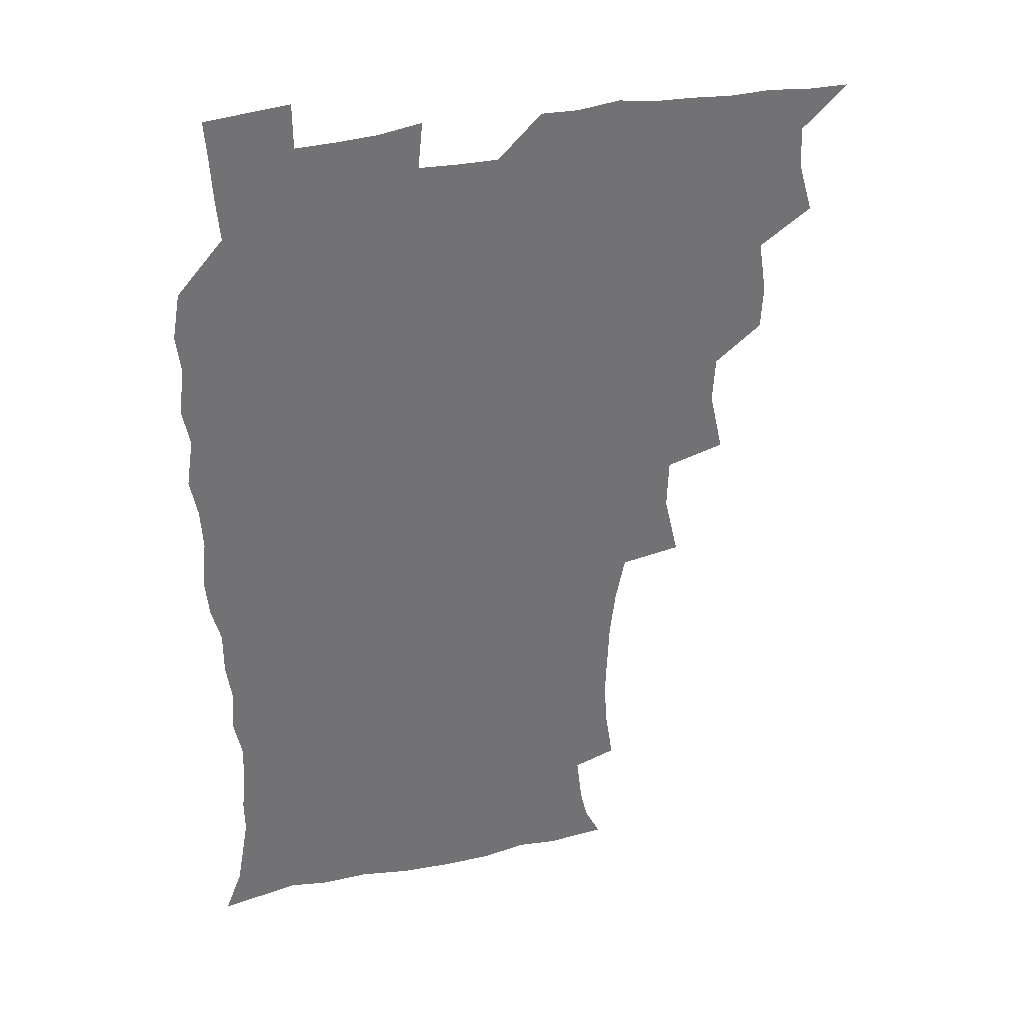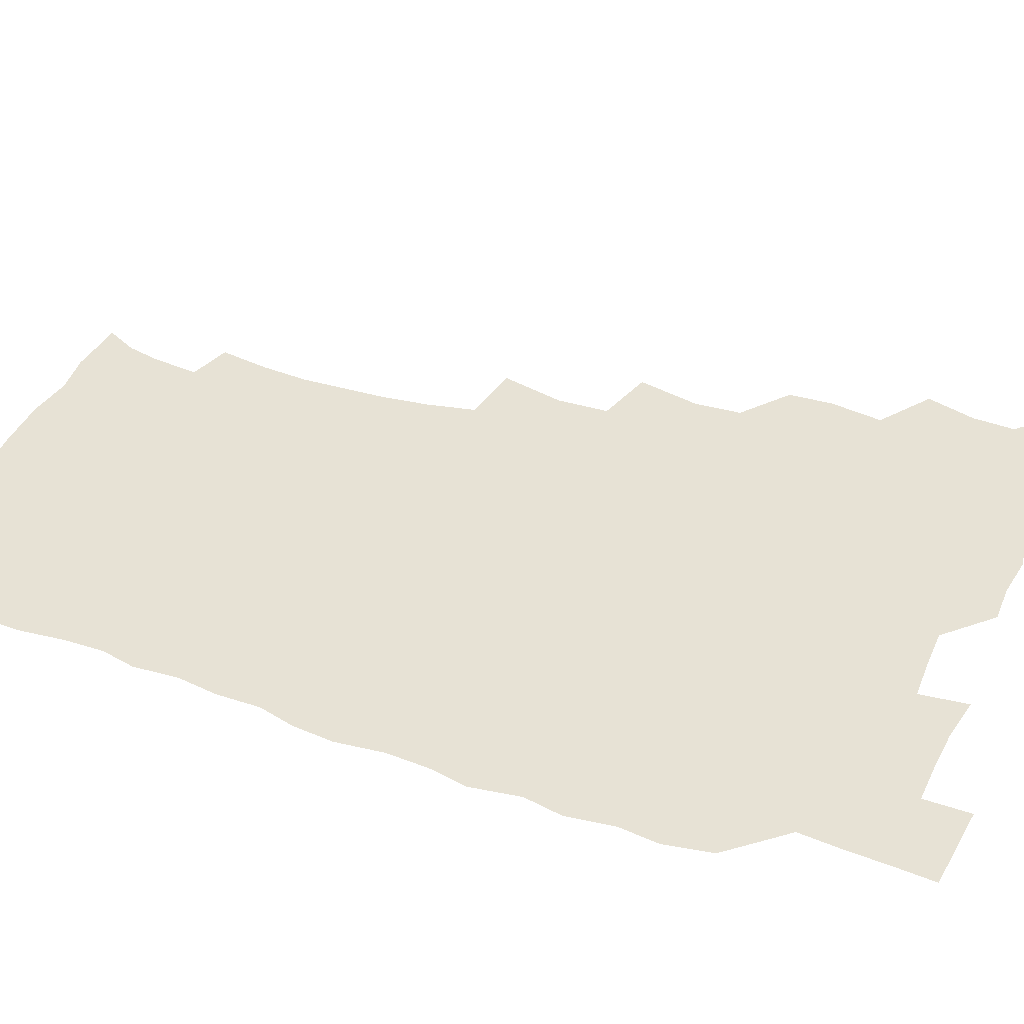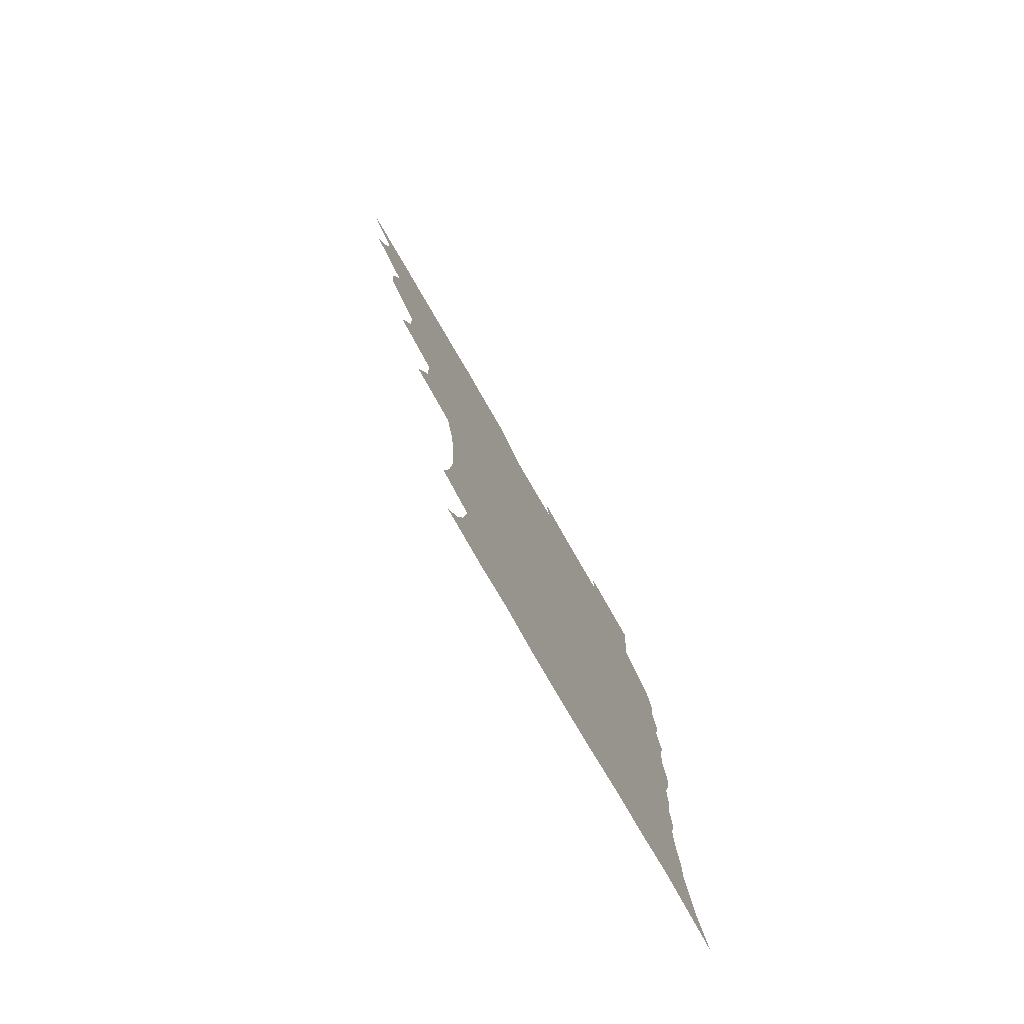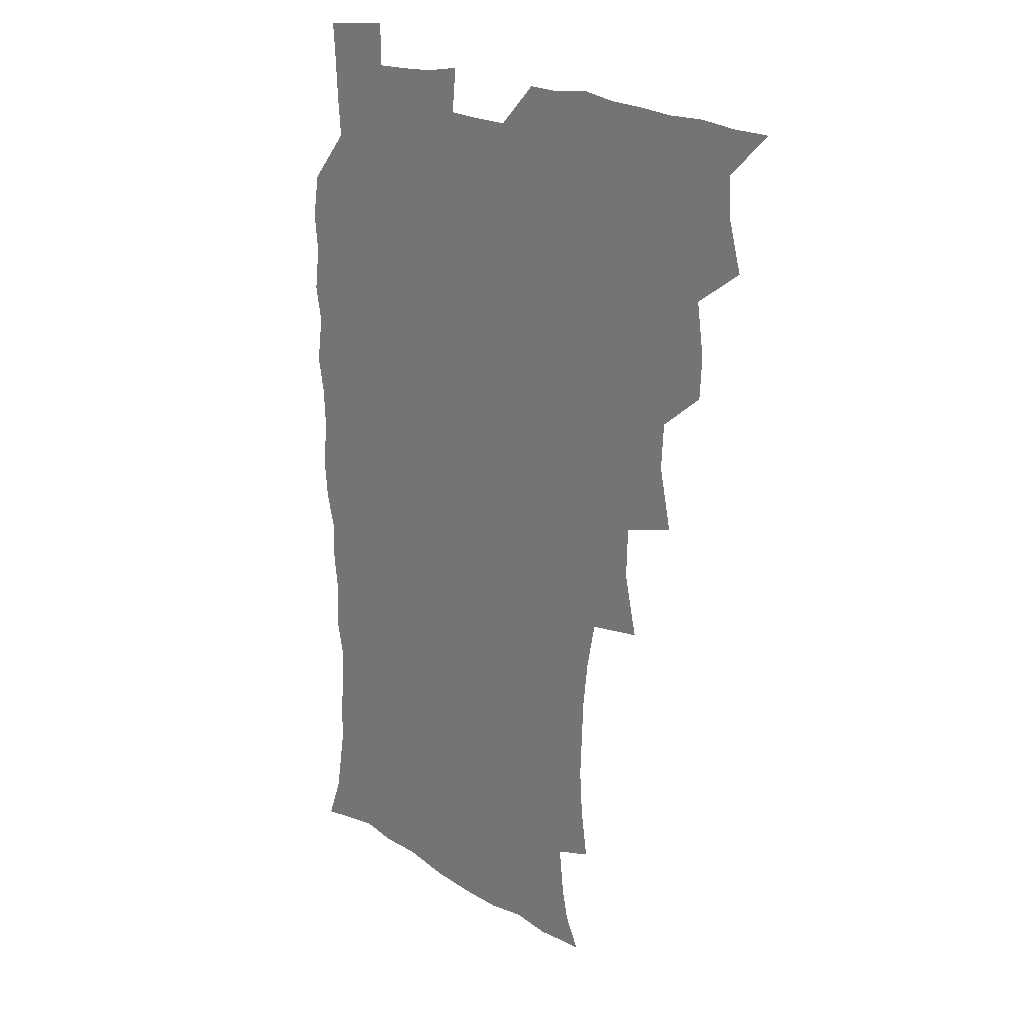
<metadata>
{"format":"obj","ext":"obj","renderer":"f3d","projection":"perspective","resolution":1024,"background":"white","views":[{"elev":34.6,"azim":164.4,"up":"+Y"},{"elev":40.5,"azim":112.1,"up":"+Z"},{"elev":-79.5,"azim":-59.8,"up":"+Y"},{"elev":20.0,"azim":-131.5,"up":"+Y"}]}
</metadata>
<code>
v 465.8 525 0
v 476.5 475.3 0
v 481.7 493.5 0
v 482.5 509.1 0
v 481.4 525.1 0
v 493.8 426.3 0
v 492.9 442.4 0
v 495.8 461.9 0
v 498 479.1 0
v 498.8 494.5 0
v 498.3 509.3 0
v 496.4 526.4 0
v 507.1 372.5 0
v 512.2 395.3 0
v 511.2 412.5 0
v 513.5 432.5 0
v 511.6 447.4 0
v 510.7 462.2 0
v 514.5 480.4 0
v 514.3 494.9 0
v 513.3 509.7 0
v 511.9 525.9 0
v 524.1 324.3 0
v 529.5 347.4 0
v 528.8 366.3 0
v 528.6 384.6 0
v 529.7 403 0
v 528.1 417.7 0
v 529.1 434.9 0
v 529.3 450.6 0
v 529.5 466 0
v 529.2 480.7 0
v 528.8 495.3 0
v 527.9 510.2 0
v 526.6 526.9 0
v 549.6 218.2 0
v 552.5 237 0
v 553.6 254 0
v 553 268.7 0
v 552.3 285.5 0
v 550.2 302.9 0
v 546.6 320.7 0
v 545.2 338.3 0
v 544.8 355.3 0
v 545.2 373.6 0
v 543.9 388.7 0
v 544 405.1 0
v 544.1 421.1 0
v 545 437.2 0
v 544.9 452.1 0
v 545.9 467.2 0
v 544.8 481.2 0
v 543.5 495.8 0
v 542.6 510.4 0
v 541.1 527.3 0
v 554.7 171.9 0
v 560.7 183.6 0
v 563.4 195.3 0
v 565.4 213.1 0
v 567.6 233.3 0
v 566.6 247.5 0
v 567.2 264.2 0
v 565.5 278 0
v 565.8 297.5 0
v 562.9 311.2 0
v 561.6 328.5 0
v 559.7 343.3 0
v 560.4 361.1 0
v 559.7 376.9 0
v 560 393.3 0
v 559.4 408.2 0
v 560.8 424.8 0
v 559.7 438.5 0
v 560.9 454.2 0
v 560.1 467.7 0
v 559.3 481.6 0
v 558.6 495.8 0
v 556.9 511.9 0
v 555.2 529.2 0
v 564.5 171.3 0
v 572.7 187.3 0
v 577.2 204.8 0
v 580.2 224.2 0
v 580.8 240.6 0
v 580.8 256.5 0
v 579.7 270.2 0
v 579.3 286.8 0
v 578.6 303.4 0
v 577.1 317.9 0
v 576.7 335 0
v 575.9 350.2 0
v 574.1 363 0
v 574 379.1 0
v 574.5 395.5 0
v 575.4 412.2 0
v 574.8 425.7 0
v 574.4 439.6 0
v 574.9 454.4 0
v 574 468 0
v 574 481.8 0
v 573 495.9 0
v 571.3 512.3 0
v 570.5 527.3 0
v 576 170.2 0
v 587.7 193.5 0
v 592.3 213.4 0
v 592.9 228.4 0
v 593.3 244.2 0
v 593 259.6 0
v 592.6 274.5 0
v 591.9 289.8 0
v 591.1 305.7 0
v 591.3 323.6 0
v 590 337 0
v 588.9 350.9 0
v 589 367.2 0
v 588.3 381.7 0
v 588.8 395.7 0
v 588.9 411.7 0
v 588.4 425.4 0
v 588.5 440 0
v 589 454.7 0
v 588.5 468.4 0
v 588.1 482.2 0
v 587.2 496.8 0
v 585.8 512.2 0
v 584.5 527.6 0
v 591.2 171.7 0
v 602.2 197 0
v 605.1 215.9 0
v 606.1 232.5 0
v 606 246.4 0
v 605.3 260.1 0
v 605.1 276.4 0
v 604.8 293 0
v 604.3 307.6 0
v 604.1 325.1 0
v 603.4 338.4 0
v 603.2 353.8 0
v 602.6 367.6 0
v 601.6 378.6 0
v 602.2 396 0
v 602.9 412.8 0
v 602.6 426.3 0
v 603.1 441.7 0
v 602.8 454.9 0
v 602.6 468.6 0
v 602.2 482.4 0
v 602.2 496.2 0
v 600.7 511.6 0
v 607.5 169 0
v 615.9 197.2 0
v 618.1 217.4 0
v 618.6 232.8 0
v 618.7 248.7 0
v 618.3 262.9 0
v 618.2 279.5 0
v 617.6 292.5 0
v 617.2 309.9 0
v 617.2 325 0
v 616.7 339.4 0
v 616.6 354.3 0
v 616.7 369.9 0
v 616.7 383.5 0
v 616.4 397.9 0
v 616.6 413.5 0
v 616.4 426.5 0
v 616.7 441.5 0
v 617 455.4 0
v 617.2 468.9 0
v 617.1 482.3 0
v 616.4 496.8 0
v 615.7 511.6 0
v 626.1 168.7 0
v 630.2 196 0
v 631.1 215.5 0
v 631.3 233.6 0
v 631.3 249.1 0
v 631.3 264.1 0
v 630.9 279.6 0
v 630.8 294.2 0
v 630.5 307.4 0
v 630 325.9 0
v 630.2 337.7 0
v 629.9 354.5 0
v 630.1 368.9 0
v 630.1 384 0
v 630.1 397.9 0
v 630.1 413 0
v 630.3 427.3 0
v 630.4 441.4 0
v 630.6 455.2 0
v 630.8 469 0
v 631 482.4 0
v 631.1 496.4 0
v 630.4 512 0
v 628.6 529.4 0
v 645 169.5 0
v 644.9 197.9 0
v 644.5 217.3 0
v 644.5 232.2 0
v 644.2 247.8 0
v 644.1 263.9 0
v 643.6 279.4 0
v 643.5 296.7 0
v 643.6 308.9 0
v 643 325.7 0
v 643.3 339.5 0
v 643.3 353.7 0
v 643.5 368.6 0
v 643.5 383.3 0
v 643.7 397.7 0
v 643.7 412.2 0
v 644 427 0
v 644.1 441.1 0
v 644.5 454.7 0
v 644.8 468.5 0
v 645.1 482.4 0
v 645.4 496.5 0
v 645.4 511 0
v 644.7 526.7 0
v 663.8 172.3 0
v 659.6 197.2 0
v 658.1 215.3 0
v 657.2 232.3 0
v 657.9 244.9 0
v 656.5 263.7 0
v 657.4 276.1 0
v 656.2 294.3 0
v 656.2 309.5 0
v 656.3 324.2 0
v 656.1 339.6 0
v 656.4 353.6 0
v 657.5 366.6 0
v 657.6 381.3 0
v 657.5 396.2 0
v 657.8 410.2 0
v 657.3 427 0
v 657.5 441.2 0
v 658.2 454.9 0
v 658.6 468.8 0
v 659.2 482.3 0
v 659.7 496.2 0
v 659.9 510.6 0
v 659.8 525.8 0
v 681.1 171.9 0
v 674.2 196 0
v 672.3 212.5 0
v 671.5 227.9 0
v 670.6 244.5 0
v 669.9 260.5 0
v 669.9 275.4 0
v 668.8 293.1 0
v 669.3 307.2 0
v 670.9 319.9 0
v 670.1 336.2 0
v 671.3 349.4 0
v 670.7 365.9 0
v 670.7 381 0
v 671.1 395.4 0
v 670.8 411 0
v 672.2 424.3 0
v 673 438.2 0
v 672.4 453.7 0
v 672.6 468 0
v 673.5 481.7 0
v 673.9 496 0
v 674.5 510.6 0
v 675 525.3 0
v 675.2 542.1 0
v 695.9 174 0
v 688.3 194.7 0
v 686.2 209.8 0
v 684.3 226.3 0
v 684.2 240.6 0
v 682.7 257.9 0
v 682.4 273.8 0
v 682.5 288.8 0
v 683.8 302 0
v 683.1 319.2 0
v 684.1 333 0
v 684 348.7 0
v 684.6 363 0
v 684.8 378.1 0
v 686 392.1 0
v 686.1 407.2 0
v 687.5 421.1 0
v 686.5 437.5 0
v 687.7 451.2 0
v 687.4 466.4 0
v 687.1 481.6 0
v 688 495.4 0
v 689.2 509.7 0
v 690.1 524.7 0
v 690.5 540.6 0
v 711.3 171.3 0
v 703.2 190.9 0
v 699.9 206.6 0
v 699 220.6 0
v 697.2 236.9 0
v 696.8 251.8 0
v 696.5 267.4 0
v 697 282.3 0
v 696.9 298 0
v 696.8 314 0
v 698.9 327.3 0
v 700 342 0
v 698.6 359 0
v 701.9 371.5 0
v 701.5 387.5 0
v 700.3 404.1 0
v 702.3 417.9 0
v 701.7 434 0
v 702.5 448.6 0
v 702.4 463.8 0
v 701.6 479.4 0
v 703.1 493.2 0
v 704.5 508.6 0
v 705.3 524 0
v 706.5 539.1 0
v 725.2 168.7 0
v 718.7 185.5 0
v 716.4 198.7 0
v 714 213.1 0
v 714.2 225.8 0
v 712.7 241.4 0
v 712.5 256.4 0
v 715.3 268.9 0
v 714.4 285.8 0
v 716.5 300.1 0
v 716.5 316.4 0
v 720.1 329.8 0
v 721.7 344.8 0
v 719.8 362.4 0
v 720.7 377.8 0
v 723.6 392.2 0
v 721 410.1 0
v 723.8 424.4 0
v 721.6 441.6 0
v 723.4 456.1 0
v 720.6 473.3 0
f 4 5 1
f 8 9 2
f 2 9 3
f 9 10 3
f 3 10 4
f 10 11 4
f 4 11 5
f 11 12 5
f 15 16 6
f 6 16 7
f 16 17 7
f 7 17 8
f 17 18 8
f 8 18 9
f 18 19 9
f 9 19 10
f 19 20 10
f 10 20 11
f 20 21 11
f 11 21 12
f 21 22 12
f 25 26 13
f 13 26 14
f 26 27 14
f 14 27 15
f 27 28 15
f 15 28 16
f 28 29 16
f 16 29 17
f 29 30 17
f 17 30 18
f 30 31 18
f 18 31 19
f 31 32 19
f 19 32 20
f 32 33 20
f 20 33 21
f 33 34 21
f 21 34 22
f 34 35 22
f 42 43 23
f 23 43 24
f 43 44 24
f 24 44 25
f 44 45 25
f 25 45 26
f 45 46 26
f 26 46 27
f 46 47 27
f 27 47 28
f 47 48 28
f 28 48 29
f 48 49 29
f 29 49 30
f 49 50 30
f 30 50 31
f 50 51 31
f 31 51 32
f 51 52 32
f 32 52 33
f 52 53 33
f 33 53 34
f 53 54 34
f 34 54 35
f 54 55 35
f 59 60 36
f 36 60 37
f 60 61 37
f 37 61 38
f 61 62 38
f 38 62 39
f 62 63 39
f 39 63 40
f 63 64 40
f 40 64 41
f 64 65 41
f 41 65 42
f 65 66 42
f 42 66 43
f 66 67 43
f 43 67 44
f 67 68 44
f 44 68 45
f 68 69 45
f 45 69 46
f 69 70 46
f 46 70 47
f 70 71 47
f 47 71 48
f 71 72 48
f 48 72 49
f 72 73 49
f 49 73 50
f 73 74 50
f 50 74 51
f 74 75 51
f 51 75 52
f 75 76 52
f 52 76 53
f 76 77 53
f 53 77 54
f 77 78 54
f 54 78 55
f 78 79 55
f 56 80 57
f 80 81 57
f 57 81 58
f 81 82 58
f 58 82 59
f 82 83 59
f 59 83 60
f 83 84 60
f 60 84 61
f 84 85 61
f 61 85 62
f 85 86 62
f 62 86 63
f 86 87 63
f 63 87 64
f 87 88 64
f 64 88 65
f 88 89 65
f 65 89 66
f 89 90 66
f 66 90 67
f 90 91 67
f 67 91 68
f 91 92 68
f 68 92 69
f 92 93 69
f 69 93 70
f 93 94 70
f 70 94 71
f 94 95 71
f 71 95 72
f 95 96 72
f 72 96 73
f 96 97 73
f 73 97 74
f 97 98 74
f 74 98 75
f 98 99 75
f 75 99 76
f 99 100 76
f 76 100 77
f 100 101 77
f 77 101 78
f 101 102 78
f 78 102 79
f 102 103 79
f 80 104 81
f 104 105 81
f 81 105 82
f 105 106 82
f 82 106 83
f 106 107 83
f 83 107 84
f 107 108 84
f 84 108 85
f 108 109 85
f 85 109 86
f 109 110 86
f 86 110 87
f 110 111 87
f 87 111 88
f 111 112 88
f 88 112 89
f 112 113 89
f 89 113 90
f 113 114 90
f 90 114 91
f 114 115 91
f 91 115 92
f 115 116 92
f 92 116 93
f 116 117 93
f 93 117 94
f 117 118 94
f 94 118 95
f 118 119 95
f 95 119 96
f 119 120 96
f 96 120 97
f 120 121 97
f 97 121 98
f 121 122 98
f 98 122 99
f 122 123 99
f 99 123 100
f 123 124 100
f 100 124 101
f 124 125 101
f 101 125 102
f 125 126 102
f 102 126 103
f 126 127 103
f 104 128 105
f 128 129 105
f 105 129 106
f 129 130 106
f 106 130 107
f 130 131 107
f 107 131 108
f 131 132 108
f 108 132 109
f 132 133 109
f 109 133 110
f 133 134 110
f 110 134 111
f 134 135 111
f 111 135 112
f 135 136 112
f 112 136 113
f 136 137 113
f 113 137 114
f 137 138 114
f 114 138 115
f 138 139 115
f 115 139 116
f 139 140 116
f 116 140 117
f 140 141 117
f 117 141 118
f 141 142 118
f 118 142 119
f 142 143 119
f 119 143 120
f 143 144 120
f 120 144 121
f 144 145 121
f 121 145 122
f 145 146 122
f 122 146 123
f 146 147 123
f 123 147 124
f 147 148 124
f 124 148 125
f 148 149 125
f 125 149 126
f 149 150 126
f 126 150 127
f 128 151 129
f 151 152 129
f 129 152 130
f 152 153 130
f 130 153 131
f 153 154 131
f 131 154 132
f 154 155 132
f 132 155 133
f 155 156 133
f 133 156 134
f 156 157 134
f 134 157 135
f 157 158 135
f 135 158 136
f 158 159 136
f 136 159 137
f 159 160 137
f 137 160 138
f 160 161 138
f 138 161 139
f 161 162 139
f 139 162 140
f 162 163 140
f 140 163 141
f 163 164 141
f 141 164 142
f 164 165 142
f 142 165 143
f 165 166 143
f 143 166 144
f 166 167 144
f 144 167 145
f 167 168 145
f 145 168 146
f 168 169 146
f 146 169 147
f 169 170 147
f 147 170 148
f 170 171 148
f 148 171 149
f 171 172 149
f 149 172 150
f 172 173 150
f 151 174 152
f 174 175 152
f 152 175 153
f 175 176 153
f 153 176 154
f 176 177 154
f 154 177 155
f 177 178 155
f 155 178 156
f 178 179 156
f 156 179 157
f 179 180 157
f 157 180 158
f 180 181 158
f 158 181 159
f 181 182 159
f 159 182 160
f 182 183 160
f 160 183 161
f 183 184 161
f 161 184 162
f 184 185 162
f 162 185 163
f 185 186 163
f 163 186 164
f 186 187 164
f 164 187 165
f 187 188 165
f 165 188 166
f 188 189 166
f 166 189 167
f 189 190 167
f 167 190 168
f 190 191 168
f 168 191 169
f 191 192 169
f 169 192 170
f 192 193 170
f 170 193 171
f 193 194 171
f 171 194 172
f 194 195 172
f 172 195 173
f 195 196 173
f 174 198 175
f 198 199 175
f 175 199 176
f 199 200 176
f 176 200 177
f 200 201 177
f 177 201 178
f 201 202 178
f 178 202 179
f 202 203 179
f 179 203 180
f 203 204 180
f 180 204 181
f 204 205 181
f 181 205 182
f 205 206 182
f 182 206 183
f 206 207 183
f 183 207 184
f 207 208 184
f 184 208 185
f 208 209 185
f 185 209 186
f 209 210 186
f 186 210 187
f 210 211 187
f 187 211 188
f 211 212 188
f 188 212 189
f 212 213 189
f 189 213 190
f 213 214 190
f 190 214 191
f 214 215 191
f 191 215 192
f 215 216 192
f 192 216 193
f 216 217 193
f 193 217 194
f 217 218 194
f 194 218 195
f 218 219 195
f 195 219 196
f 219 220 196
f 196 220 197
f 220 221 197
f 198 222 199
f 222 223 199
f 199 223 200
f 223 224 200
f 200 224 201
f 224 225 201
f 201 225 202
f 225 226 202
f 202 226 203
f 226 227 203
f 203 227 204
f 227 228 204
f 204 228 205
f 228 229 205
f 205 229 206
f 229 230 206
f 206 230 207
f 230 231 207
f 207 231 208
f 231 232 208
f 208 232 209
f 232 233 209
f 209 233 210
f 233 234 210
f 210 234 211
f 234 235 211
f 211 235 212
f 235 236 212
f 212 236 213
f 236 237 213
f 213 237 214
f 237 238 214
f 214 238 215
f 238 239 215
f 215 239 216
f 239 240 216
f 216 240 217
f 240 241 217
f 217 241 218
f 241 242 218
f 218 242 219
f 242 243 219
f 219 243 220
f 243 244 220
f 220 244 221
f 244 245 221
f 222 246 223
f 246 247 223
f 223 247 224
f 247 248 224
f 224 248 225
f 248 249 225
f 225 249 226
f 249 250 226
f 226 250 227
f 250 251 227
f 227 251 228
f 251 252 228
f 228 252 229
f 252 253 229
f 229 253 230
f 253 254 230
f 230 254 231
f 254 255 231
f 231 255 232
f 255 256 232
f 232 256 233
f 256 257 233
f 233 257 234
f 257 258 234
f 234 258 235
f 258 259 235
f 235 259 236
f 259 260 236
f 236 260 237
f 260 261 237
f 237 261 238
f 261 262 238
f 238 262 239
f 262 263 239
f 239 263 240
f 263 264 240
f 240 264 241
f 264 265 241
f 241 265 242
f 265 266 242
f 242 266 243
f 266 267 243
f 243 267 244
f 267 268 244
f 244 268 245
f 268 269 245
f 246 271 247
f 271 272 247
f 247 272 248
f 272 273 248
f 248 273 249
f 273 274 249
f 249 274 250
f 274 275 250
f 250 275 251
f 275 276 251
f 251 276 252
f 276 277 252
f 252 277 253
f 277 278 253
f 253 278 254
f 278 279 254
f 254 279 255
f 279 280 255
f 255 280 256
f 280 281 256
f 256 281 257
f 281 282 257
f 257 282 258
f 282 283 258
f 258 283 259
f 283 284 259
f 259 284 260
f 284 285 260
f 260 285 261
f 285 286 261
f 261 286 262
f 286 287 262
f 262 287 263
f 287 288 263
f 263 288 264
f 288 289 264
f 264 289 265
f 289 290 265
f 265 290 266
f 290 291 266
f 266 291 267
f 291 292 267
f 267 292 268
f 292 293 268
f 268 293 269
f 293 294 269
f 269 294 270
f 294 295 270
f 271 296 272
f 296 297 272
f 272 297 273
f 297 298 273
f 273 298 274
f 298 299 274
f 274 299 275
f 299 300 275
f 275 300 276
f 300 301 276
f 276 301 277
f 301 302 277
f 277 302 278
f 302 303 278
f 278 303 279
f 303 304 279
f 279 304 280
f 304 305 280
f 280 305 281
f 305 306 281
f 281 306 282
f 306 307 282
f 282 307 283
f 307 308 283
f 283 308 284
f 308 309 284
f 284 309 285
f 309 310 285
f 285 310 286
f 310 311 286
f 286 311 287
f 311 312 287
f 287 312 288
f 312 313 288
f 288 313 289
f 313 314 289
f 289 314 290
f 314 315 290
f 290 315 291
f 315 316 291
f 291 316 292
f 316 317 292
f 292 317 293
f 317 318 293
f 293 318 294
f 318 319 294
f 294 319 295
f 319 320 295
f 296 321 297
f 321 322 297
f 297 322 298
f 322 323 298
f 298 323 299
f 323 324 299
f 299 324 300
f 324 325 300
f 300 325 301
f 325 326 301
f 301 326 302
f 326 327 302
f 302 327 303
f 327 328 303
f 303 328 304
f 328 329 304
f 304 329 305
f 329 330 305
f 305 330 306
f 330 331 306
f 306 331 307
f 331 332 307
f 307 332 308
f 332 333 308
f 308 333 309
f 333 334 309
f 309 334 310
f 334 335 310
f 310 335 311
f 335 336 311
f 311 336 312
f 336 337 312
f 312 337 313
f 337 338 313
f 313 338 314
f 338 339 314
f 314 339 315
f 339 340 315
f 315 340 316
f 340 341 316
f 316 341 317

</code>
